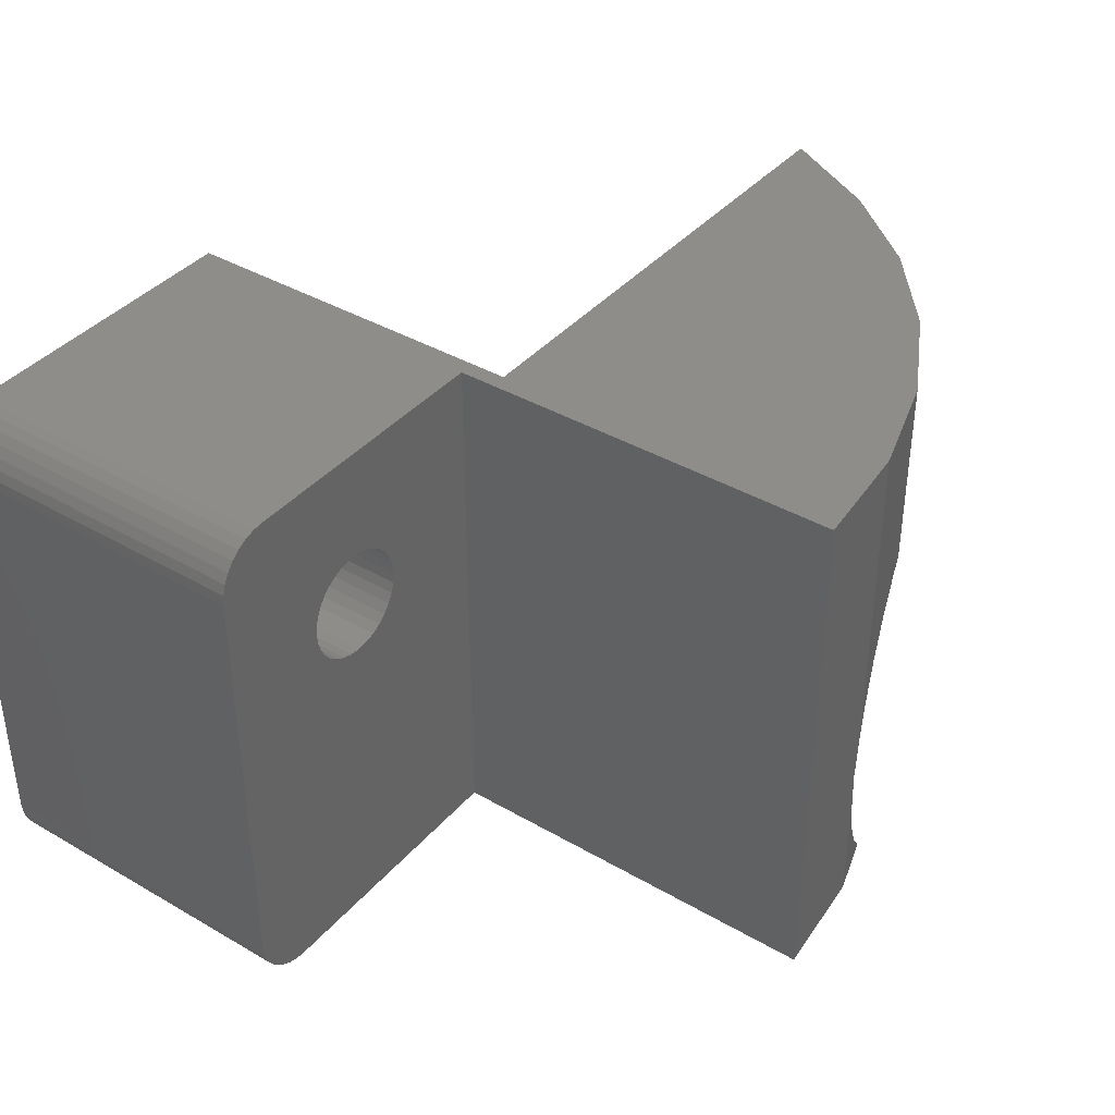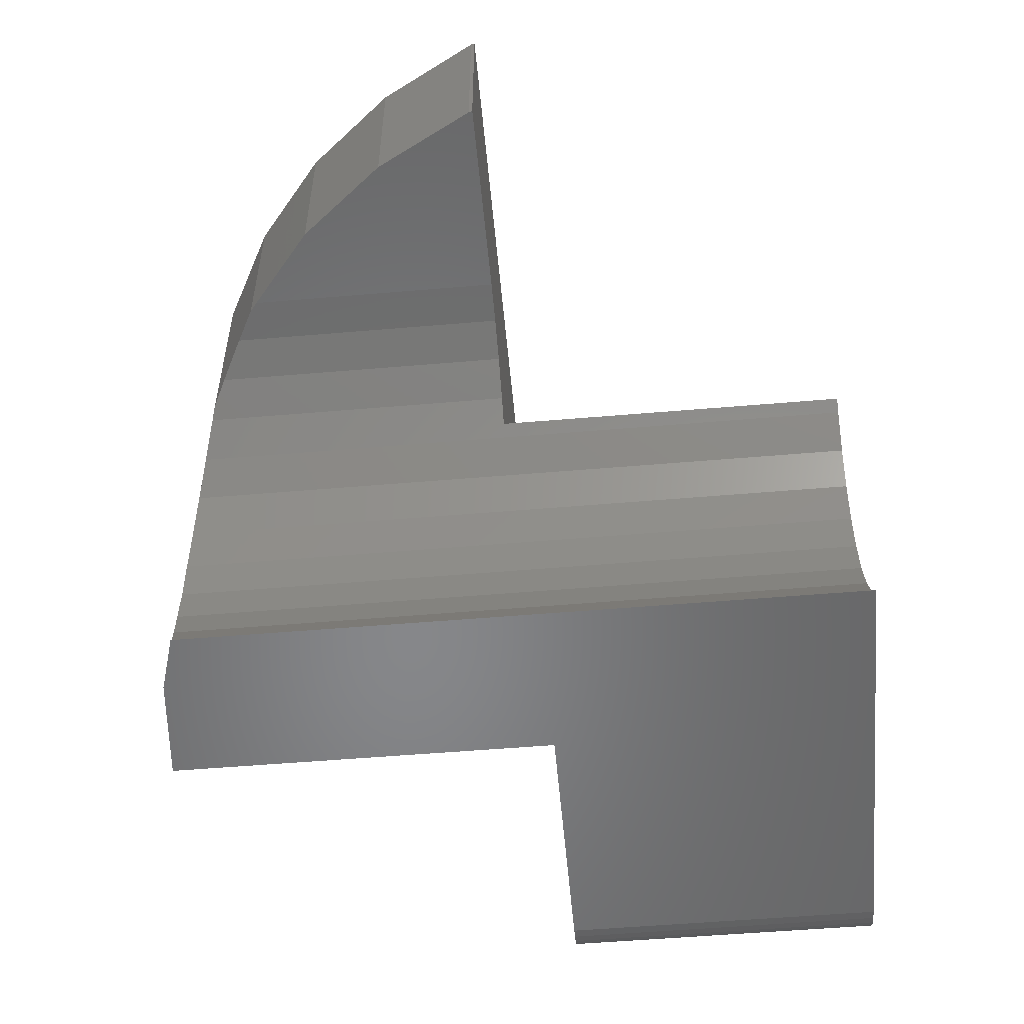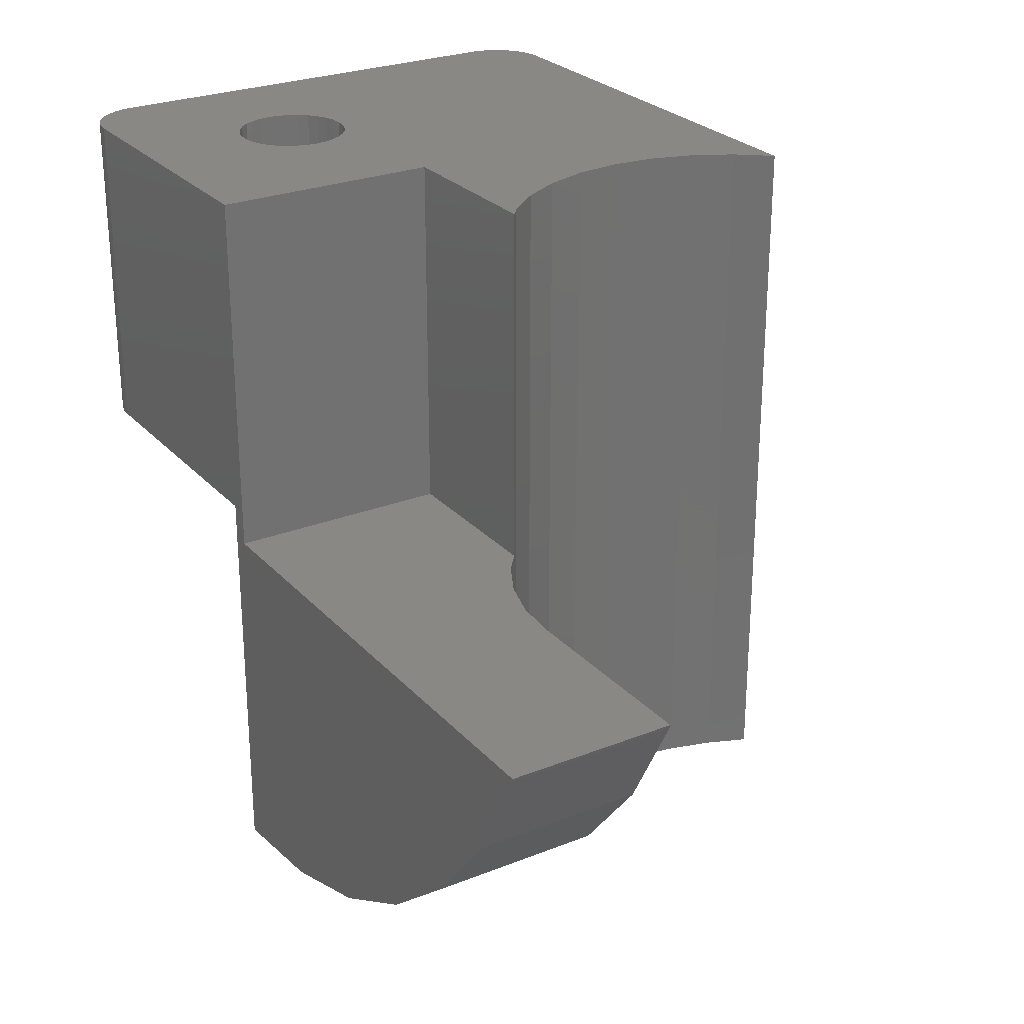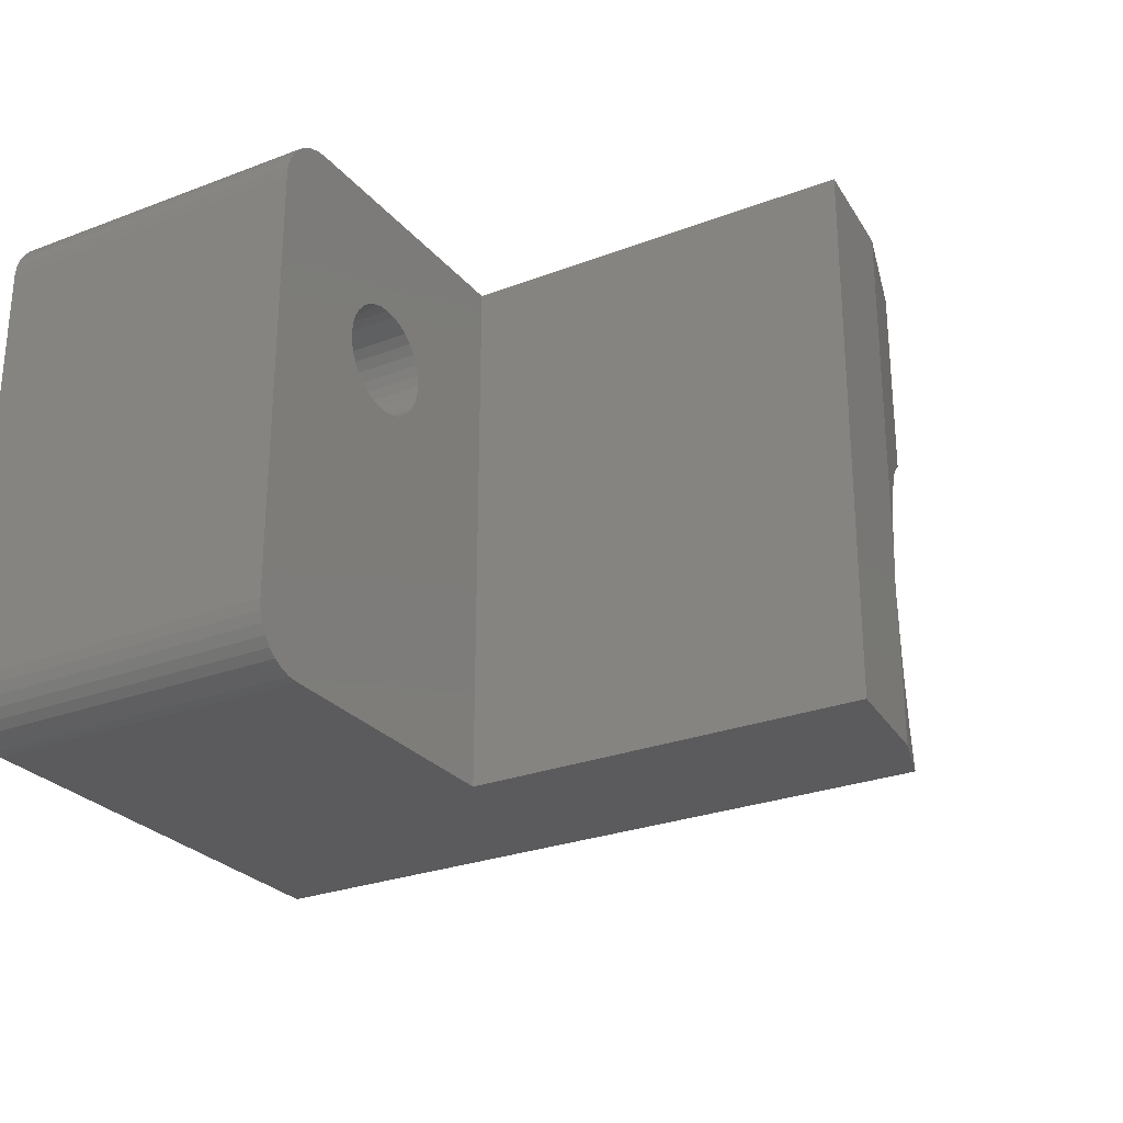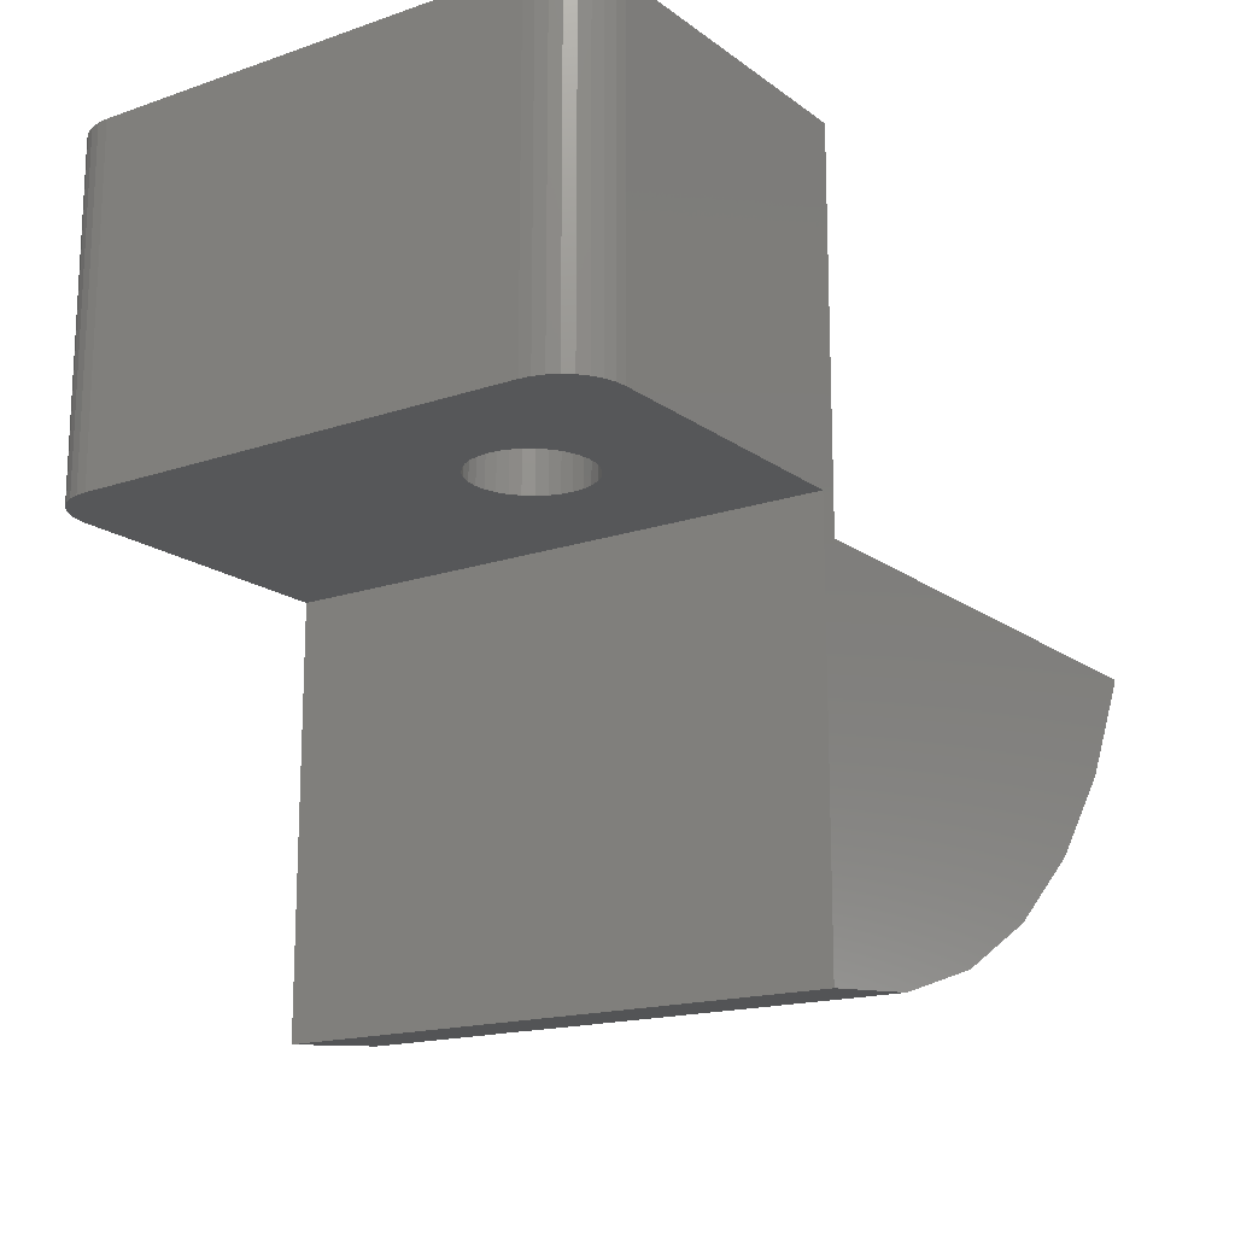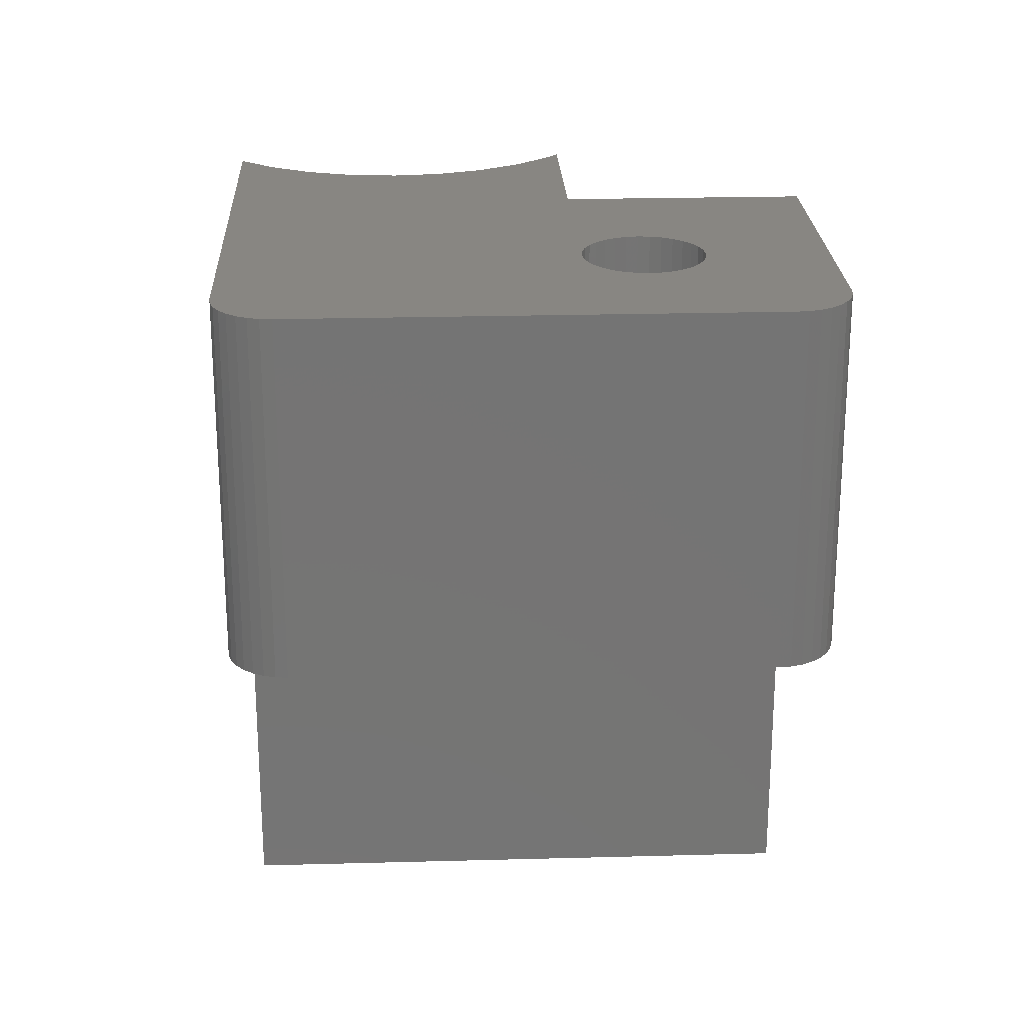
<metadata>
{"format":"stl","ext":"stl","renderer":"f3d","projection":"perspective","resolution":1024,"background":"white","views":[{"elev":39.1,"azim":126.0,"up":"+Y"},{"elev":-53.8,"azim":-84.8,"up":"+Y"},{"elev":26.4,"azim":-122.0,"up":"+Z"},{"elev":-27.0,"azim":120.6,"up":"+Y"},{"elev":-16.6,"azim":124.8,"up":"+Z"},{"elev":23.4,"azim":87.4,"up":"+Z"}]}
</metadata>
<code>
# stl→obj: 152 verts, 304 faces
v 3.075 15 -11.17
v 1.77 18 -9.583
v 3.075 18 -11.17
v 1.77 15 -9.583
v 8.452 11.49 -14.05
v 10.5 8.2 -14.25
v 8.5 11 -14.05
v 8.452 10.51 -14.05
v 8.452 8.2 -14.05
v 10.5 18 -14.25
v 8.452 18 -14.05
v 6.031 14.7 -13.21
v 6.482 18 -13.45
v 6.482 14.45 -13.45
v 5.28 14.92 -12.81
v 4.667 18 -12.48
v 4.667 14.98 -12.48
v 8.423 10.22 -14.04
v 8.196 9.469 -13.97
v 7.826 8.778 -13.86
v 7.352 8.2 -13.71
v 8.423 11.78 -14.04
v 8.196 12.53 -13.97
v 7.826 13.22 -13.86
v 7.328 13.83 -13.71
v 6.722 14.33 -13.52
v 4.5 15 -12.34
v 0.7993 15 -7.768
v 0.7786 18 -7.7
v 0.7993 18 -7.768
v 0.7786 15 -7.7
v 10.5 8.2 -7.05
v 10.5 18 -7.05
v 15.5 18 -1.1
v 15.5 18 -7.05
v 10.2 18 -1.1
v 10.2 18 -7.7
v 10.2 14 -1.1
v 8.423 11.78 -1.1
v 8.5 11 -1.1
v 8.196 12.53 -1.1
v 7.826 13.22 -1.1
v 7.328 13.83 -1.1
v 7.119 14 -1.1
v 16.5 17 -1.1
v 16.48 17.2 -1.1
v 14.42 14.62 -1.1
v 16.5 9.2 -1.1
v 16.42 17.38 -1.1
v 14.33 14.44 -1.1
v 16.33 17.56 -1.1
v 14.48 14.8 -1.1
v 16.21 17.71 -1.1
v 14.21 14.29 -1.1
v 16.06 17.83 -1.1
v 14.06 14.17 -1.1
v 15.88 17.92 -1.1
v 13.88 14.08 -1.1
v 15.7 17.98 -1.1
v 13.7 14.02 -1.1
v 14.21 15.71 -1.1
v 13.5 14 -1.1
v 14.5 15 -1.1
v 14.48 15.2 -1.1
v 14.42 15.38 -1.1
v 14.33 15.56 -1.1
v 14.06 15.83 -1.1
v 13.88 15.92 -1.1
v 13.7 15.98 -1.1
v 13.5 16 -1.1
v 13.3 15.98 -1.1
v 13.12 15.92 -1.1
v 12.94 15.83 -1.1
v 12.58 15.38 -1.1
v 12.52 15.2 -1.1
v 12.67 15.56 -1.1
v 12.79 15.71 -1.1
v 15.5 8.2 -1.1
v 16.48 9.005 -1.1
v 16.42 8.817 -1.1
v 16.33 8.644 -1.1
v 16.21 8.493 -1.1
v 16.06 8.369 -1.1
v 15.88 8.276 -1.1
v 15.7 8.219 -1.1
v 13.3 14.02 -1.1
v 13.12 14.08 -1.1
v 12.94 14.17 -1.1
v 12.79 14.29 -1.1
v 12.67 14.44 -1.1
v 12.58 14.62 -1.1
v 12.5 15 -1.1
v 12.52 14.8 -1.1
v 8.423 10.22 -1.1
v 8.196 9.469 -1.1
v 7.826 8.778 -1.1
v 7.352 8.2 -1.1
v 15.5 8.2 -7.05
v 15.7 8.219 -7.05
v 16.48 17.2 -7.05
v 16.5 17 -7.05
v 16.06 8.369 -7.05
v 16.21 8.493 -7.05
v 16.33 8.644 -7.05
v 16.5 9.2 -7.05
v 16.21 17.71 -7.05
v 16.33 17.56 -7.05
v 16.48 9.005 -7.05
v 14.42 14.62 -7.05
v 16.42 8.817 -7.05
v 14.48 14.8 -7.05
v 14.5 15 -7.05
v 14.42 15.38 -7.05
v 14.48 15.2 -7.05
v 14.33 15.56 -7.05
v 15.88 8.276 -7.05
v 14.21 15.71 -7.05
v 13.5 14 -7.05
v 16.42 17.38 -7.05
v 14.33 14.44 -7.05
v 14.21 14.29 -7.05
v 14.06 14.17 -7.05
v 13.88 14.08 -7.05
v 13.7 14.02 -7.05
v 13.3 14.02 -7.05
v 13.12 14.08 -7.05
v 12.94 14.17 -7.05
v 12.79 14.29 -7.05
v 12.67 14.44 -7.05
v 12.52 14.8 -7.05
v 12.58 14.62 -7.05
v 16.06 17.83 -7.05
v 15.88 17.92 -7.05
v 15.7 17.98 -7.05
v 14.06 15.83 -7.05
v 13.88 15.92 -7.05
v 13.7 15.98 -7.05
v 13.5 16 -7.05
v 13.3 15.98 -7.05
v 13.12 15.92 -7.05
v 12.94 15.83 -7.05
v 12.79 15.71 -7.05
v 12.5 15 -7.05
v 12.67 15.56 -7.05
v 12.58 15.38 -7.05
v 12.52 15.2 -7.05
v 6.722 14.33 -7.7
v 6.031 14.7 -7.7
v 5.28 14.92 -7.7
v 4.5 15 -7.7
v 7.119 14 -7.7
v 10.2 14 -7.7
f 1 2 3
f 2 1 4
f 5 6 7
f 8 6 9
f 6 8 7
f 6 5 10
f 10 5 11
f 12 13 14
f 15 13 12
f 16 15 17
f 15 16 13
f 9 18 8
f 9 19 18
f 9 20 19
f 20 9 21
f 22 11 5
f 23 11 22
f 24 11 23
f 25 11 24
f 26 11 25
f 14 11 26
f 11 14 13
f 27 16 17
f 3 27 1
f 27 3 16
f 28 29 30
f 29 28 31
f 4 30 2
f 30 4 28
f 32 10 33
f 10 32 6
f 33 34 35
f 34 33 36
f 33 37 36
f 37 30 29
f 37 2 30
f 37 3 2
f 37 16 3
f 37 13 16
f 37 11 13
f 10 37 33
f 37 10 11
f 38 39 40
f 38 41 39
f 38 42 41
f 38 43 42
f 43 38 44
f 34 45 46
f 45 47 48
f 34 46 49
f 50 48 47
f 34 49 51
f 45 52 47
f 34 51 53
f 54 48 50
f 34 53 55
f 56 48 54
f 34 55 57
f 58 48 56
f 34 57 59
f 60 48 58
f 45 34 61
f 62 48 60
f 45 63 52
f 45 64 63
f 45 65 64
f 45 66 65
f 45 61 66
f 34 67 61
f 34 68 67
f 34 69 68
f 34 70 69
f 34 71 70
f 36 71 34
f 71 36 72
f 72 36 73
f 74 38 75
f 38 74 36
f 76 36 74
f 77 36 76
f 73 36 77
f 48 78 79
f 79 78 80
f 81 78 82
f 82 78 83
f 83 78 84
f 84 78 85
f 80 78 81
f 48 62 78
f 86 78 62
f 40 86 87
f 38 87 88
f 38 88 89
f 38 89 90
f 38 90 91
f 75 38 92
f 92 38 93
f 93 38 91
f 87 38 40
f 86 40 78
f 94 78 40
f 95 78 94
f 96 78 95
f 78 96 97
f 97 32 78
f 21 32 97
f 9 32 21
f 32 9 6
f 78 32 98
f 98 85 78
f 85 98 99
f 45 100 46
f 100 45 101
f 102 82 83
f 82 102 103
f 82 104 81
f 104 82 103
f 48 101 45
f 101 48 105
f 51 106 53
f 106 51 107
f 98 105 108
f 105 109 101
f 98 108 110
f 111 101 109
f 98 110 104
f 112 101 111
f 98 104 103
f 113 101 114
f 98 103 102
f 115 101 113
f 98 102 116
f 117 101 115
f 98 116 99
f 35 101 117
f 118 105 98
f 101 35 100
f 100 35 119
f 119 35 107
f 114 101 112
f 105 120 109
f 105 121 120
f 105 122 121
f 105 123 122
f 105 124 123
f 105 118 124
f 98 125 118
f 32 125 98
f 125 32 126
f 126 32 127
f 127 32 128
f 128 32 129
f 33 130 32
f 131 32 130
f 129 32 131
f 107 35 106
f 132 35 133
f 133 35 134
f 106 35 132
f 135 35 117
f 136 35 135
f 137 35 136
f 138 35 137
f 139 35 138
f 33 139 140
f 33 140 141
f 33 141 142
f 130 33 143
f 139 33 35
f 144 33 142
f 145 33 144
f 146 33 145
f 143 33 146
f 116 83 84
f 83 116 102
f 99 84 85
f 84 99 116
f 80 108 79
f 108 80 110
f 81 110 80
f 110 81 104
f 79 105 48
f 105 79 108
f 49 107 51
f 107 49 119
f 46 119 49
f 119 46 100
f 132 57 55
f 57 132 133
f 106 55 53
f 55 106 132
f 134 34 59
f 34 134 35
f 133 59 57
f 59 133 134
f 12 147 148
f 26 12 14
f 12 26 147
f 8 40 7
f 18 40 8
f 40 18 94
f 27 149 150
f 15 27 17
f 27 15 149
f 39 23 22
f 23 39 41
f 41 24 23
f 24 41 42
f 42 25 24
f 25 42 43
f 147 26 151
f 151 43 44
f 151 25 43
f 25 151 26
f 15 148 149
f 148 15 12
f 5 39 22
f 40 5 7
f 5 40 39
f 20 95 19
f 95 20 96
f 21 96 20
f 96 21 97
f 19 94 18
f 94 19 95
f 28 150 31
f 4 150 28
f 1 150 4
f 150 1 27
f 112 64 114
f 64 112 63
f 139 70 71
f 70 139 138
f 124 62 60
f 62 124 118
f 127 89 88
f 89 127 128
f 135 61 67
f 61 135 117
f 76 142 77
f 142 76 144
f 141 72 73
f 72 141 140
f 121 50 120
f 50 121 54
f 113 66 115
f 66 113 65
f 114 65 113
f 65 114 64
f 115 61 117
f 61 115 66
f 137 68 69
f 68 137 136
f 138 69 70
f 69 138 137
f 136 67 68
f 67 136 135
f 75 145 74
f 145 75 146
f 74 144 76
f 144 74 145
f 92 146 75
f 146 92 143
f 142 73 77
f 73 142 141
f 140 71 72
f 71 140 139
f 111 63 112
f 63 111 52
f 123 60 58
f 60 123 124
f 121 56 54
f 56 121 122
f 126 88 87
f 88 126 127
f 118 86 62
f 86 118 125
f 89 129 90
f 129 89 128
f 91 130 93
f 130 91 131
f 93 143 92
f 143 93 130
f 122 58 56
f 58 122 123
f 109 52 111
f 52 109 47
f 120 47 109
f 47 120 50
f 125 87 86
f 87 125 126
f 90 131 91
f 131 90 129
f 152 36 37
f 36 152 38
f 37 151 152
f 37 147 151
f 37 148 147
f 37 149 148
f 29 149 37
f 149 29 150
f 150 29 31
f 152 44 38
f 44 152 151

</code>
